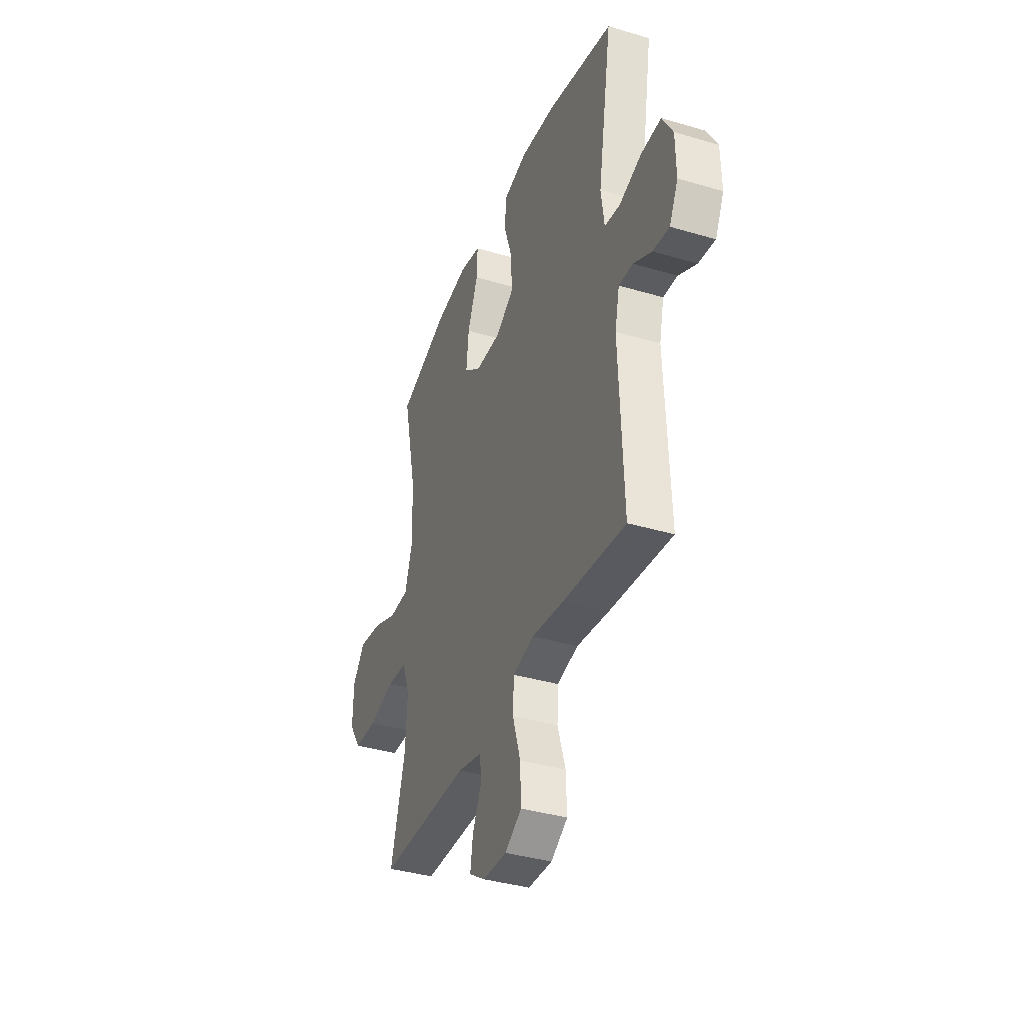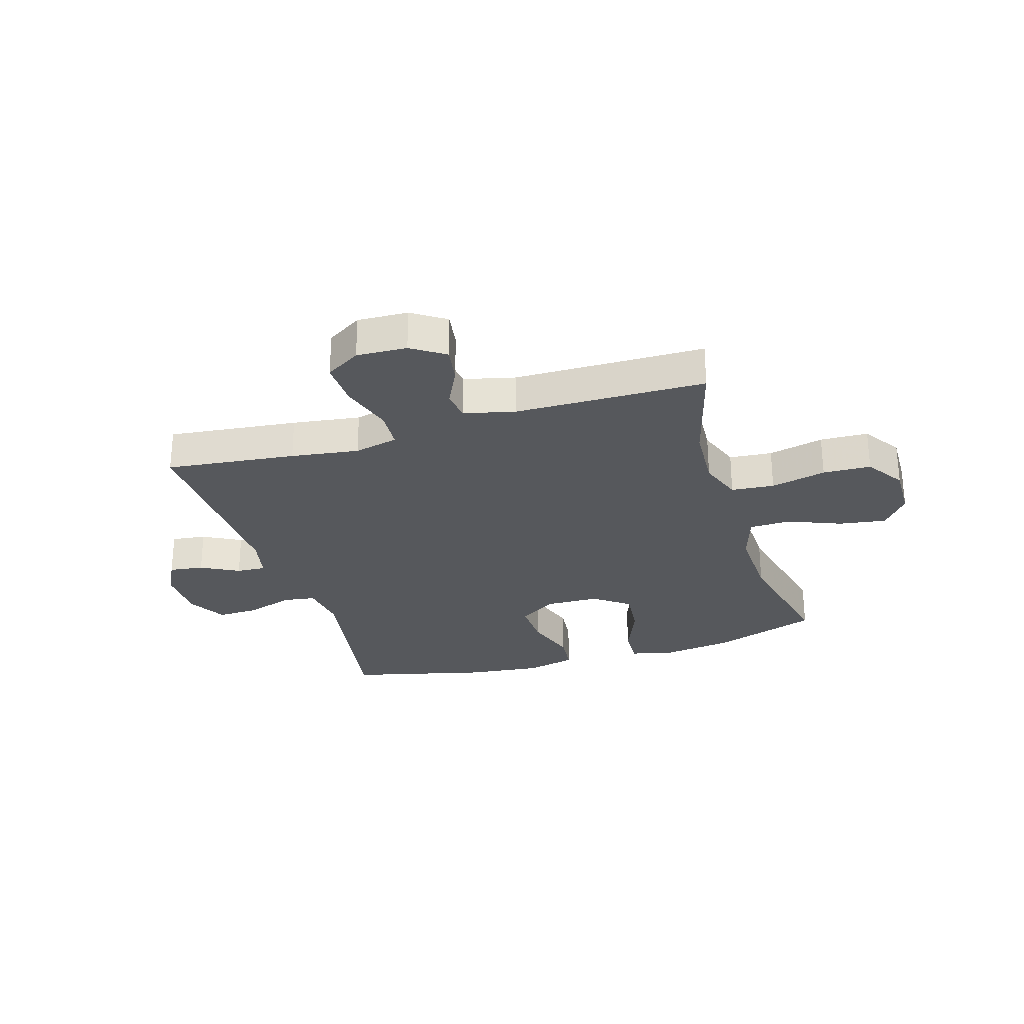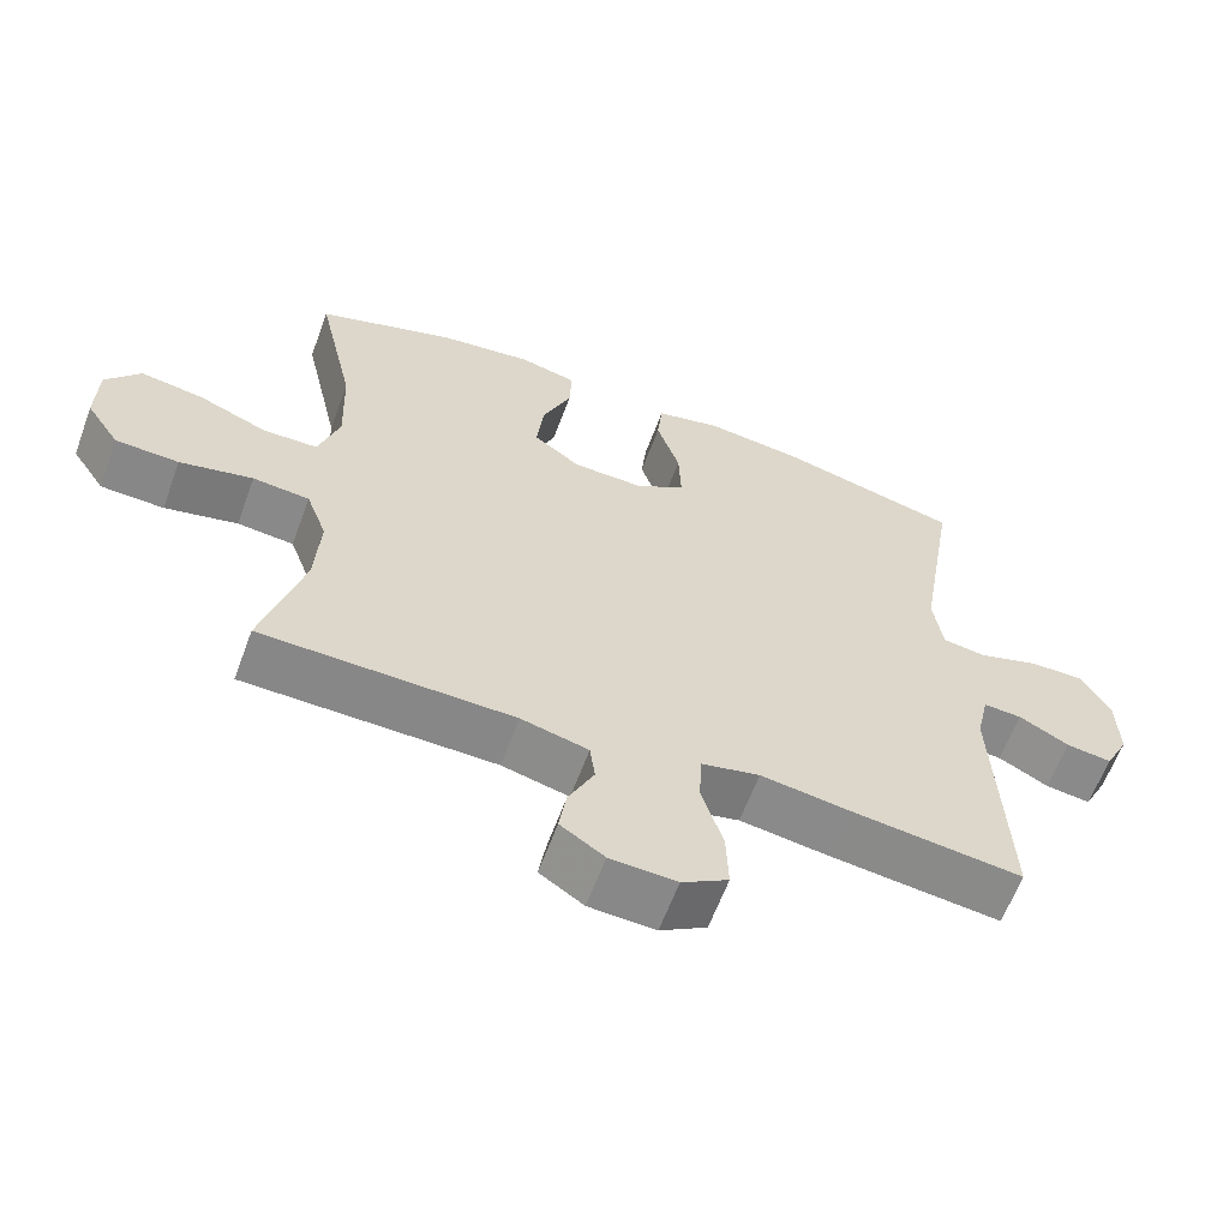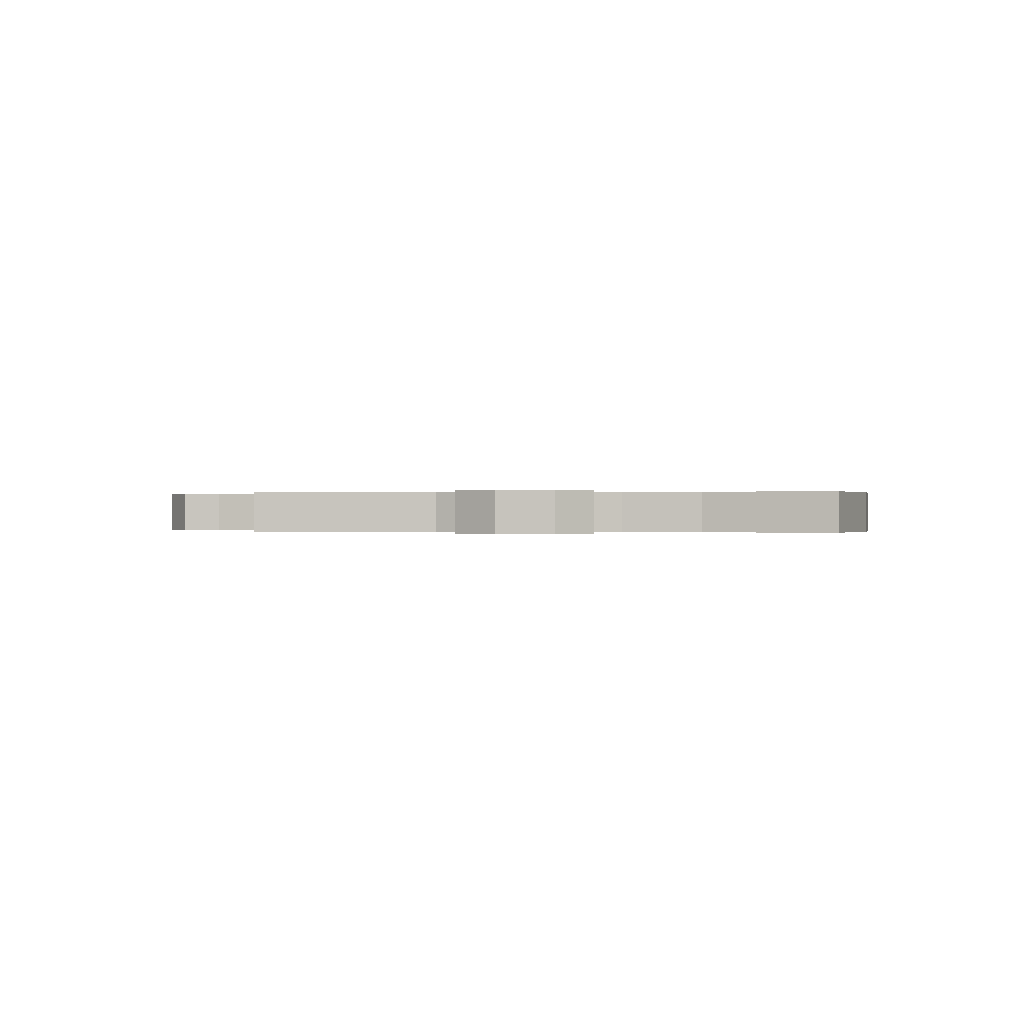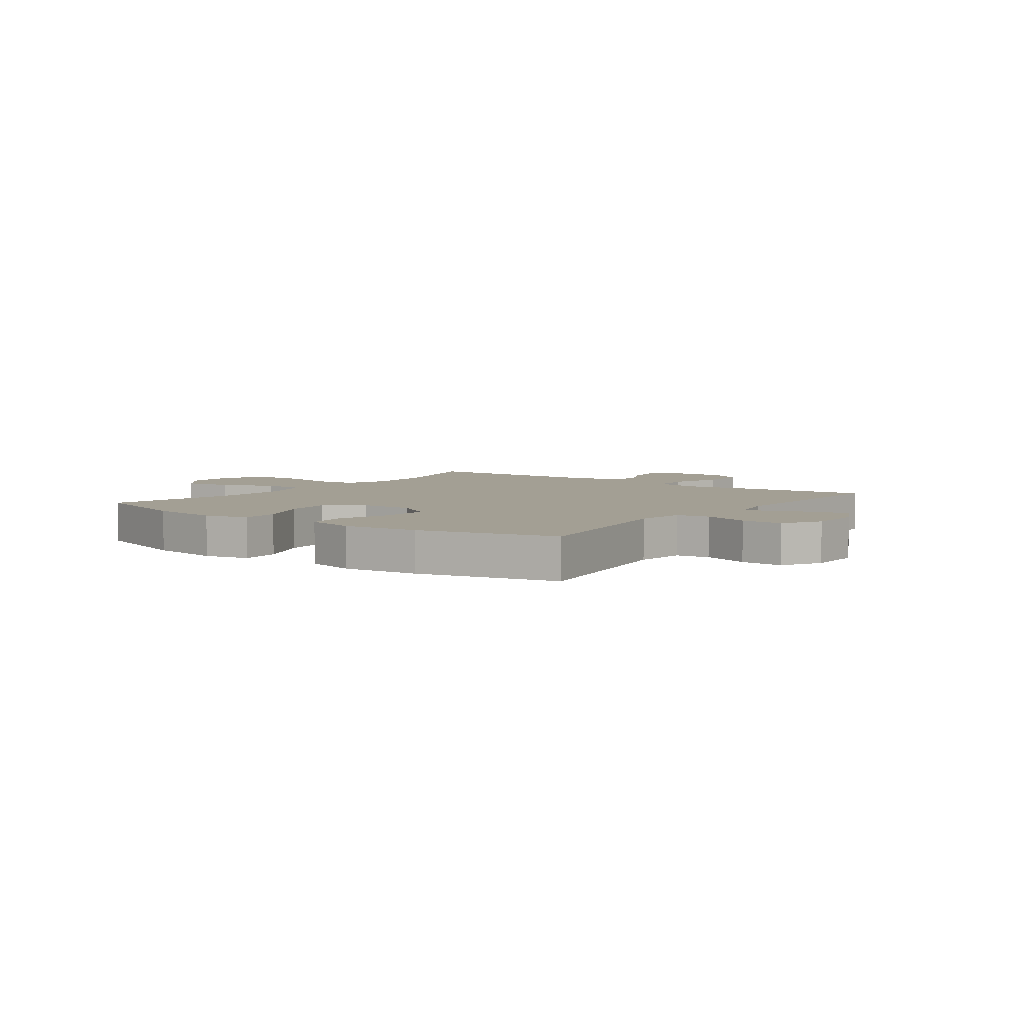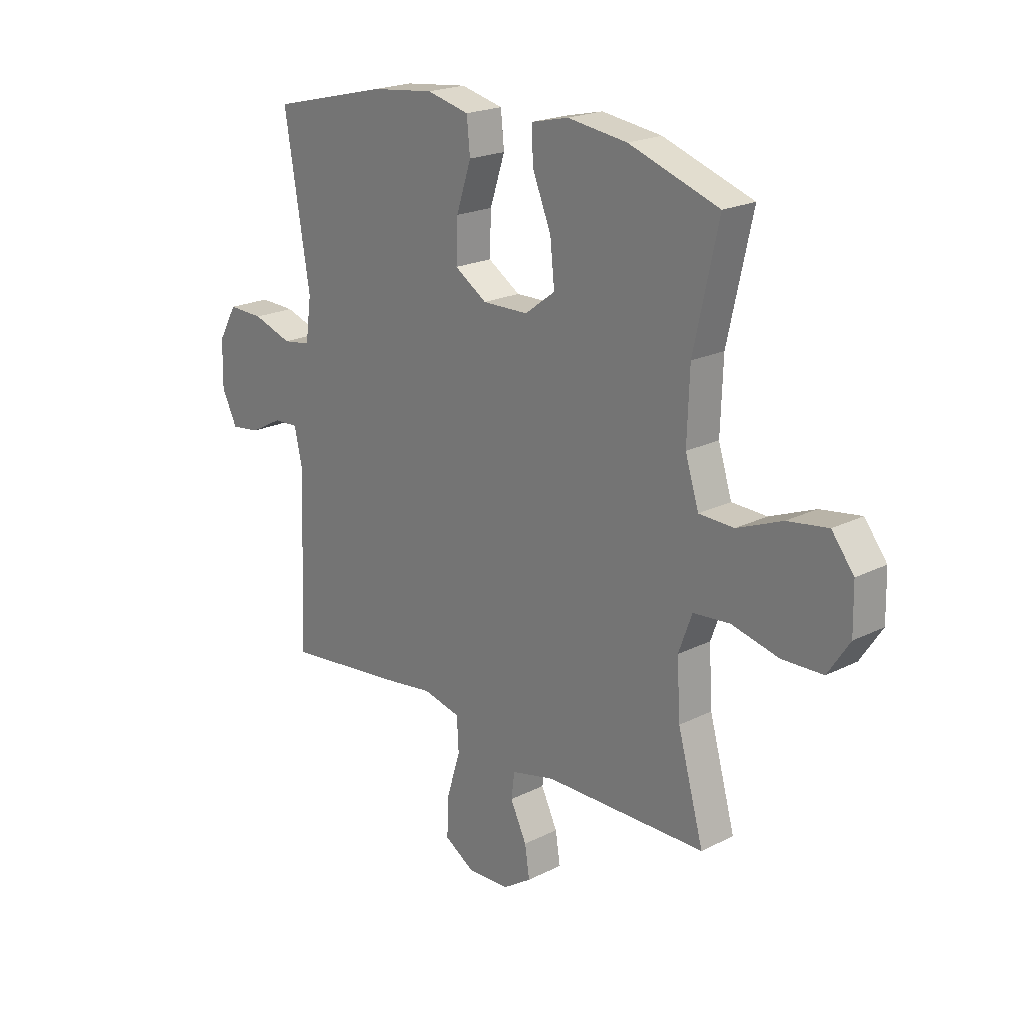
<metadata>
{"format":"obj","ext":"obj","renderer":"f3d","projection":"perspective","resolution":1024,"background":"white","views":[{"elev":-37.8,"azim":69.3,"up":"+Z"},{"elev":-28.0,"azim":-163.0,"up":"+Y"},{"elev":-62.1,"azim":-20.3,"up":"+Z"},{"elev":0.0,"azim":-85.8,"up":"+Y"},{"elev":5.3,"azim":36.4,"up":"+Y"},{"elev":20.8,"azim":-132.0,"up":"+Z"}]}
</metadata>
<code>
v -0.5 0.07 0.5
v -0.313 0.07 0.564
v -0.189 0.07 0.581
v -0.111 0.07 0.563
v -0.114 0.07 0.494
v -0.153 0.07 0.399
v -0.162 0.07 0.313
v -0.099 0.07 0.266
v -0.004 0.07 0.264
v 0.063 0.07 0.307
v 0.06 0.07 0.391
v 0.029 0.07 0.485
v 0.036 0.07 0.554
v 0.124 0.07 0.575
v 0.256 0.07 0.56
v 0.5 0.07 0.5
v 0.447 0.07 0.181
v 0.459 0.07 0.093
v 0.517 0.07 0.084
v 0.599 0.07 0.111
v 0.673 0.07 0.113
v 0.712 0.07 0.045
v 0.714 0.07 -0.05
v 0.682 0.07 -0.114
v 0.621 0.07 -0.106
v 0.554 0.07 -0.07
v 0.502 0.07 -0.067
v 0.485 0.07 -0.143
v 0.5 0.07 -0.5
v 0.27 0.07 -0.474
v 0.15 0.07 -0.457
v 0.072 0.07 -0.475
v 0.068 0.07 -0.545
v 0.097 0.07 -0.638
v 0.1 0.07 -0.719
v 0.038 0.07 -0.757
v -0.051 0.07 -0.753
v -0.11 0.07 -0.714
v -0.1 0.07 -0.65
v -0.066 0.07 -0.58
v -0.073 0.07 -0.527
v -0.163 0.07 -0.505
v -0.5 0.07 -0.5
v -0.446 0.07 -0.306
v -0.439 0.07 -0.191
v -0.467 0.07 -0.115
v -0.543 0.07 -0.108
v -0.641 0.07 -0.131
v -0.726 0.07 -0.128
v -0.771 0.07 -0.06
v -0.769 0.07 0.034
v -0.723 0.07 0.093
v -0.639 0.07 0.08
v -0.545 0.07 0.042
v -0.472 0.07 0.044
v -0.444 0.07 0.133
v -0.449 0.07 0.271
v -0.5 0 0.5
v -0.313 0 0.564
v -0.189 0 0.581
v -0.111 0 0.563
v -0.114 0 0.494
v -0.153 0 0.399
v -0.162 0 0.313
v -0.099 0 0.266
v -0.004 0 0.264
v 0.063 0 0.307
v 0.06 0 0.391
v 0.029 0 0.485
v 0.036 0 0.554
v 0.124 0 0.575
v 0.256 0 0.56
v 0.5 0 0.5
v 0.447 0 0.181
v 0.459 0 0.093
v 0.517 0 0.084
v 0.599 0 0.111
v 0.673 0 0.113
v 0.712 0 0.045
v 0.714 0 -0.05
v 0.682 0 -0.114
v 0.621 0 -0.106
v 0.554 0 -0.07
v 0.502 0 -0.067
v 0.485 0 -0.143
v 0.5 0 -0.5
v 0.27 0 -0.474
v 0.15 0 -0.457
v 0.072 0 -0.475
v 0.068 0 -0.545
v 0.097 0 -0.638
v 0.1 0 -0.719
v 0.038 0 -0.757
v -0.051 0 -0.753
v -0.11 0 -0.714
v -0.1 0 -0.65
v -0.066 0 -0.58
v -0.073 0 -0.527
v -0.163 0 -0.505
v -0.5 0 -0.5
v -0.446 0 -0.306
v -0.439 0 -0.191
v -0.467 0 -0.115
v -0.543 0 -0.108
v -0.641 0 -0.131
v -0.726 0 -0.128
v -0.771 0 -0.06
v -0.769 0 0.034
v -0.723 0 0.093
v -0.639 0 0.08
v -0.545 0 0.042
v -0.472 0 0.044
v -0.444 0 0.133
v -0.449 0 0.271
f 51 52 53 54
f 51 54 55
f 50 51 55
f 47 48 49 50
f 46 47 50 55
f 45 46 55 56
f 42 43 44
f 41 42 44 45
f 37 38 39 40
f 35 36 37 40
f 33 34 35 40
f 32 33 40 41
f 28 29 30 31
f 27 28 31 32
f 23 24 25 26
f 23 26 27
f 22 23 27
f 19 20 21 22
f 18 19 22 27
f 14 15 16 17
f 14 17 18
f 11 12 13 14
f 10 11 14 18
f 9 10 18 27
f 3 4 5 6
f 3 6 7
f 57 1 2 3
f 56 57 3 7
f 8 9 27 32
f 32 41 45 56
f 7 8 32 56
f 111 110 109 108
f 112 111 108
f 112 108 107
f 107 106 105 104
f 112 107 104 103
f 113 112 103 102
f 101 100 99
f 102 101 99 98
f 97 96 95 94
f 97 94 93 92
f 97 92 91 90
f 98 97 90 89
f 88 87 86 85
f 89 88 85 84
f 83 82 81 80
f 84 83 80
f 84 80 79
f 79 78 77 76
f 84 79 76 75
f 74 73 72 71
f 75 74 71
f 71 70 69 68
f 75 71 68 67
f 84 75 67 66
f 63 62 61 60
f 64 63 60
f 60 59 58 114
f 64 60 114 113
f 89 84 66 65
f 113 102 98 89
f 113 89 65 64
f 1 58 59 2
f 2 59 60 3
f 3 60 61 4
f 4 61 62 5
f 5 62 63 6
f 6 63 64 7
f 7 64 65 8
f 8 65 66 9
f 9 66 67 10
f 10 67 68 11
f 11 68 69 12
f 12 69 70 13
f 13 70 71 14
f 14 71 72 15
f 15 72 73 16
f 16 73 74 17
f 17 74 75 18
f 18 75 76 19
f 19 76 77 20
f 20 77 78 21
f 21 78 79 22
f 22 79 80 23
f 23 80 81 24
f 24 81 82 25
f 25 82 83 26
f 26 83 84 27
f 27 84 85 28
f 28 85 86 29
f 29 86 87 30
f 30 87 88 31
f 31 88 89 32
f 32 89 90 33
f 33 90 91 34
f 34 91 92 35
f 35 92 93 36
f 36 93 94 37
f 37 94 95 38
f 38 95 96 39
f 39 96 97 40
f 40 97 98 41
f 41 98 99 42
f 42 99 100 43
f 43 100 101 44
f 44 101 102 45
f 45 102 103 46
f 46 103 104 47
f 47 104 105 48
f 48 105 106 49
f 49 106 107 50
f 50 107 108 51
f 51 108 109 52
f 52 109 110 53
f 53 110 111 54
f 54 111 112 55
f 55 112 113 56
f 56 113 114 57
f 57 114 58 1

</code>
